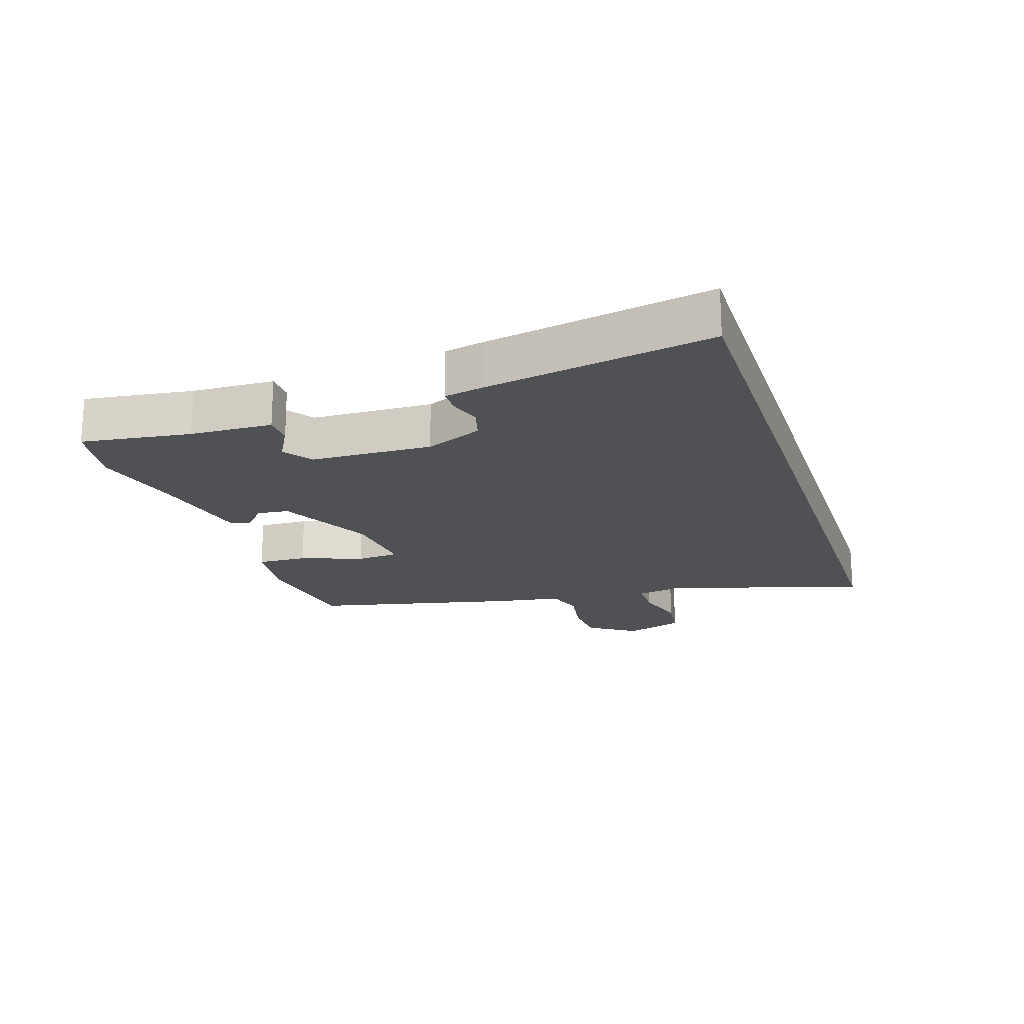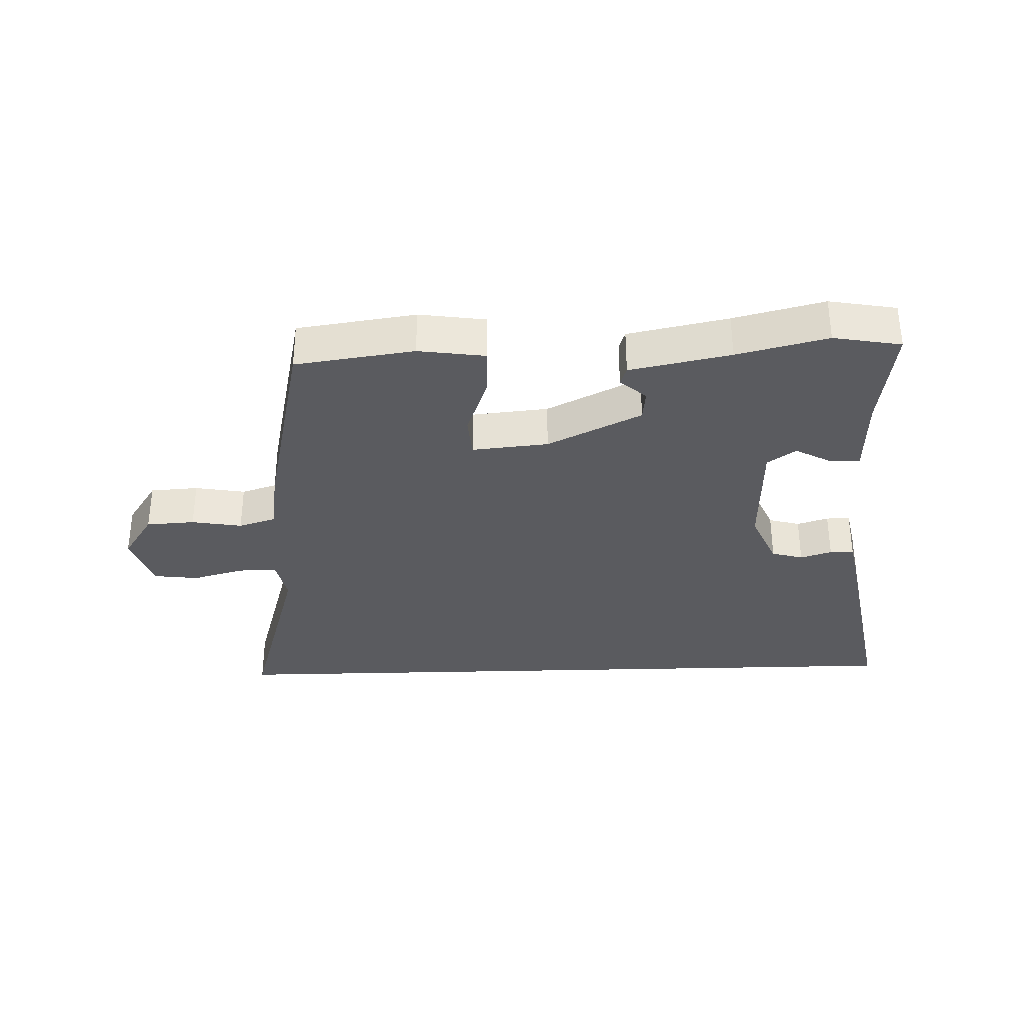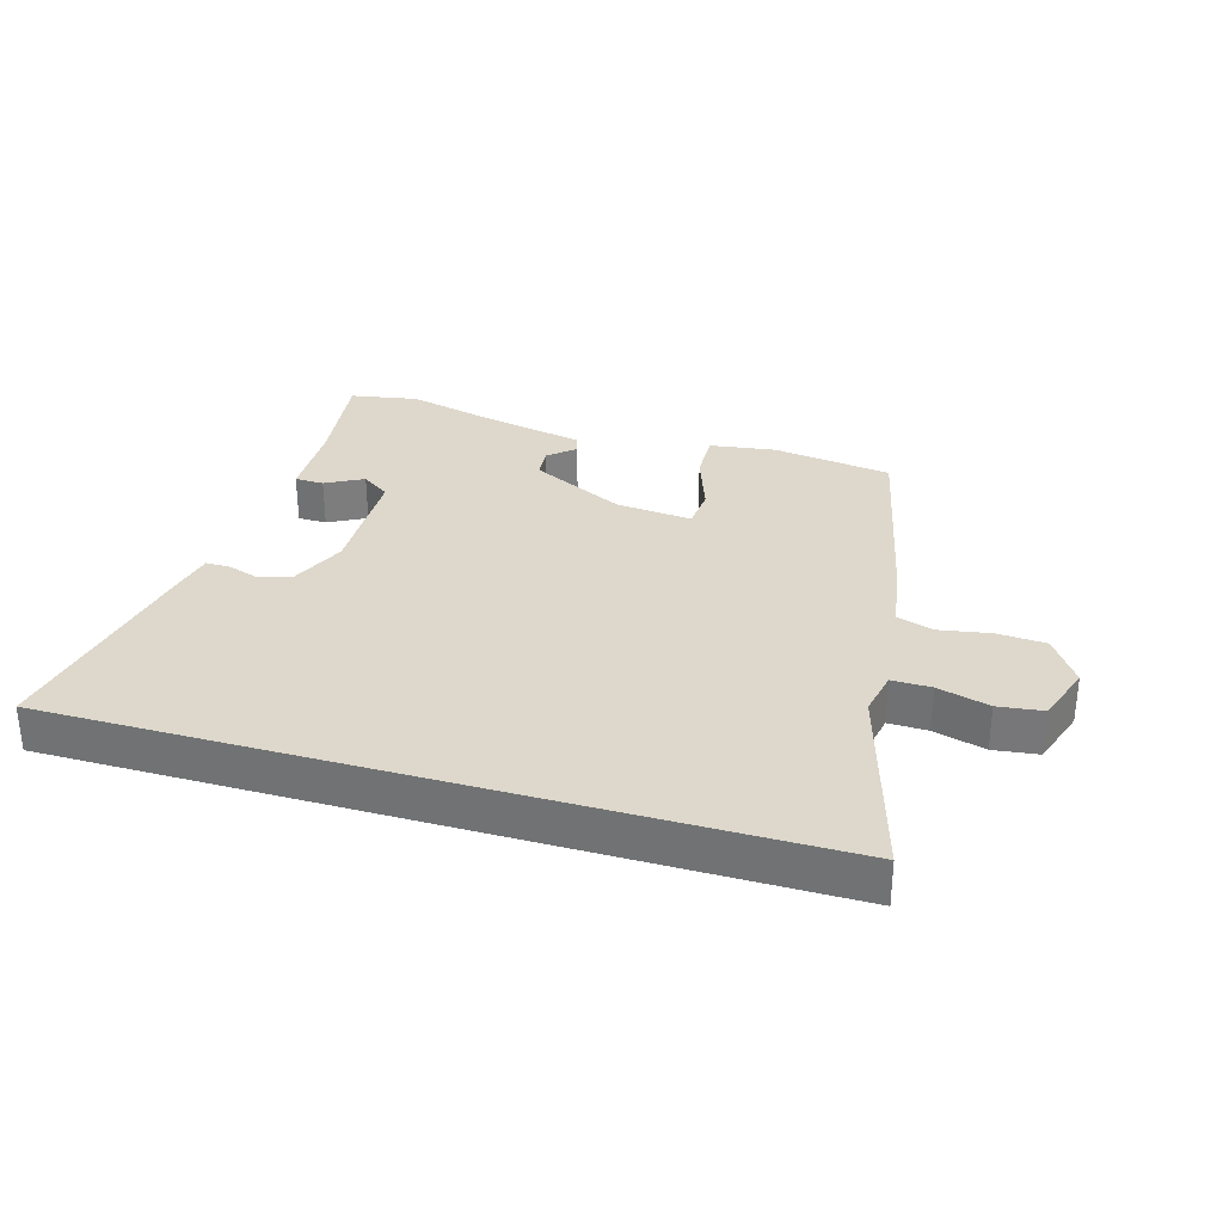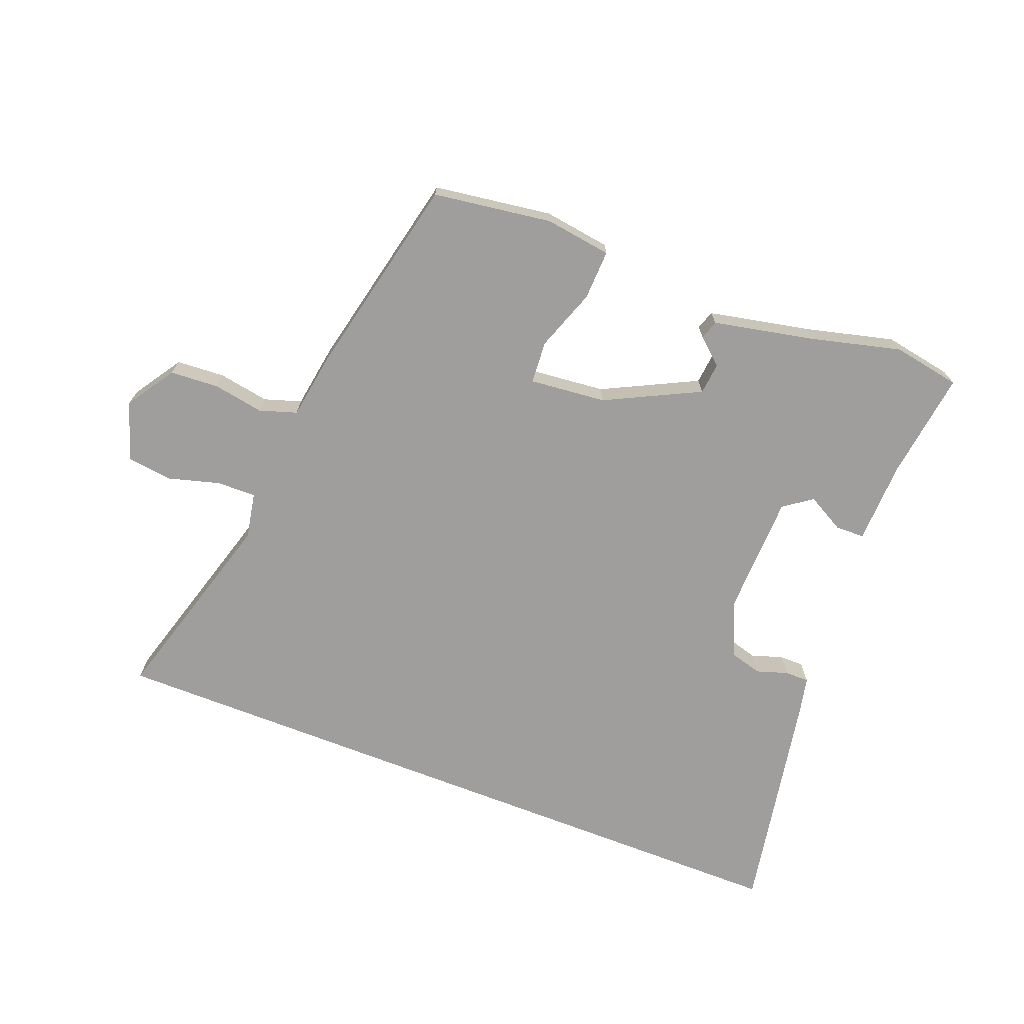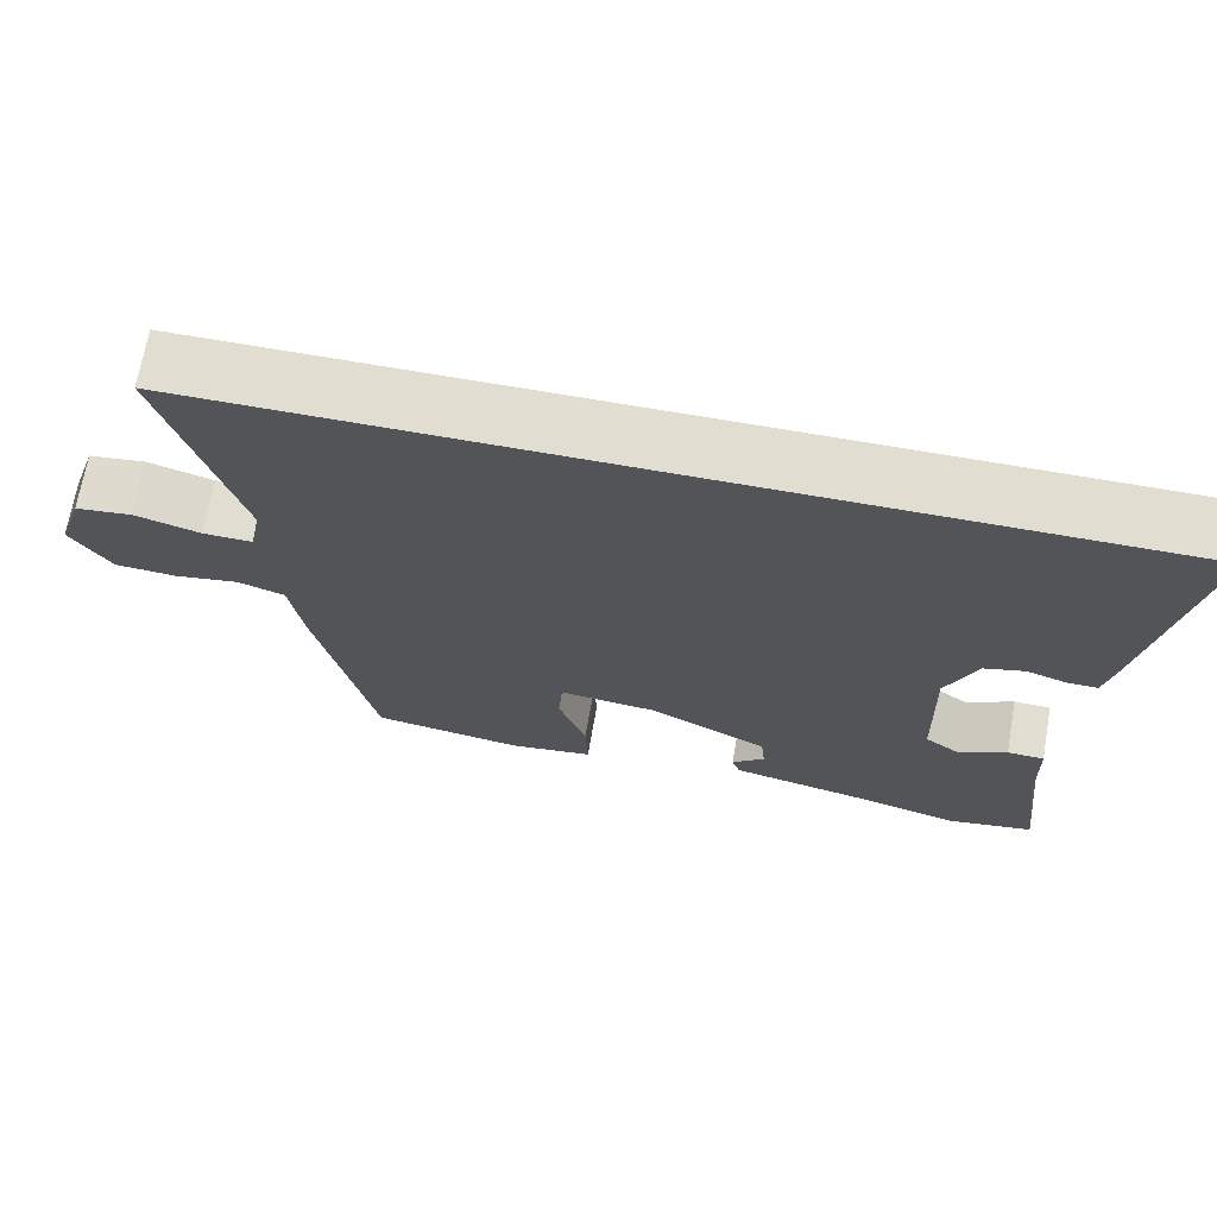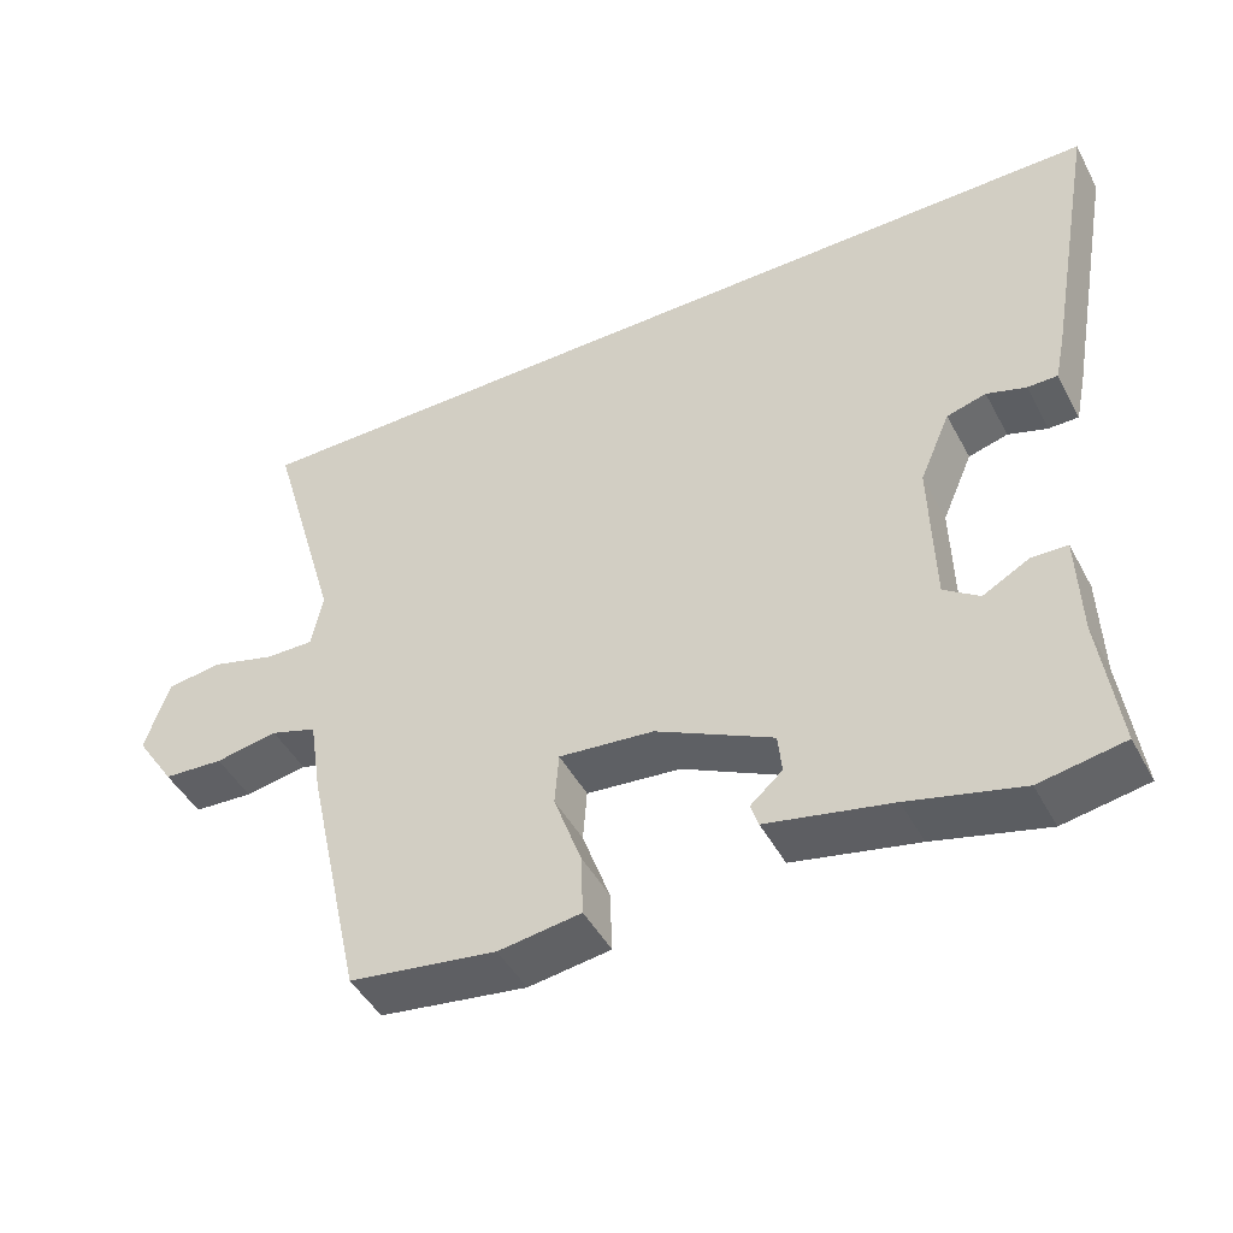
<metadata>
{"format":"obj","ext":"obj","renderer":"f3d","projection":"perspective","resolution":1024,"background":"white","views":[{"elev":-19.5,"azim":-72.0,"up":"+Y"},{"elev":-33.2,"azim":-178.2,"up":"+Y"},{"elev":31.3,"azim":16.4,"up":"+Y"},{"elev":-71.0,"azim":158.7,"up":"+Y"},{"elev":68.7,"azim":-170.1,"up":"+Z"},{"elev":-46.1,"azim":-153.1,"up":"+Z"}]}
</metadata>
<code>
v -0.4 0.07 -0.518
v -0.507 0.07 -0.499
v -0.484 0.07 -0.327
v -0.48 0.07 -0.197
v -0.434 0.07 -0.196
v -0.375 0.07 -0.228
v -0.33 0.07 -0.196
v -0.325 0.07 -0.005
v -0.364 0.07 0.085
v -0.414 0.07 0.099
v -0.464 0.07 0.083
v -0.502 0.07 0.083
v -0.515 0.07 0.144
v -0.58 0.07 0.5
v 0.592 0.07 0.5
v 0.5 0.07 0.183
v 0.514 0.07 0.111
v 0.576 0.07 0.112
v 0.658 0.07 0.135
v 0.729 0.07 0.126
v 0.76 0.07 0.033
v 0.71 0.07 -0.043
v 0.633 0.07 -0.048
v 0.553 0.07 -0.034
v 0.494 0.07 -0.053
v 0.478 0.07 -0.155
v 0.406 0.07 -0.479
v 0.218 0.07 -0.506
v 0.113 0.07 -0.491
v 0.116 0.07 -0.412
v 0.151 0.07 -0.314
v 0.146 0.07 -0.247
v 0.025 0.07 -0.259
v -0.124 0.07 -0.333
v -0.129 0.07 -0.383
v -0.088 0.07 -0.419
v -0.098 0.07 -0.449
v -0.257 0.07 -0.482
v -0.4 0 -0.518
v -0.507 0 -0.499
v -0.484 0 -0.327
v -0.48 0 -0.197
v -0.434 0 -0.196
v -0.375 0 -0.228
v -0.33 0 -0.196
v -0.325 0 -0.005
v -0.364 0 0.085
v -0.414 0 0.099
v -0.464 0 0.083
v -0.502 0 0.083
v -0.515 0 0.144
v -0.58 0 0.5
v 0.592 0 0.5
v 0.5 0 0.183
v 0.514 0 0.111
v 0.576 0 0.112
v 0.658 0 0.135
v 0.729 0 0.126
v 0.76 0 0.033
v 0.71 0 -0.043
v 0.633 0 -0.048
v 0.553 0 -0.034
v 0.494 0 -0.053
v 0.478 0 -0.155
v 0.406 0 -0.479
v 0.218 0 -0.506
v 0.113 0 -0.491
v 0.116 0 -0.412
v 0.151 0 -0.314
v 0.146 0 -0.247
v 0.025 0 -0.259
v -0.124 0 -0.333
v -0.129 0 -0.383
v -0.088 0 -0.419
v -0.098 0 -0.449
v -0.257 0 -0.482
f 35 36 37 38
f 1 2 3
f 38 1 3
f 35 38 3
f 34 35 3
f 33 34 3
f 29 30 31
f 28 29 31
f 27 28 31
f 26 27 31
f 25 26 31
f 25 31 32
f 22 23 24
f 21 22 24
f 20 21 24
f 19 20 24
f 18 19 24
f 17 18 24 25
f 25 32 33
f 17 25 33
f 16 17 33
f 13 14 15
f 12 13 15
f 11 12 15
f 10 11 15
f 9 10 15 16
f 3 4 5 6
f 3 6 7
f 33 3 7
f 8 9 16 33
f 7 8 33
f 76 75 74 73
f 41 40 39
f 41 39 76
f 41 76 73
f 41 73 72
f 41 72 71
f 69 68 67
f 69 67 66
f 69 66 65
f 69 65 64
f 69 64 63
f 70 69 63
f 62 61 60
f 62 60 59
f 62 59 58
f 62 58 57
f 62 57 56
f 63 62 56 55
f 71 70 63
f 71 63 55
f 71 55 54
f 53 52 51
f 53 51 50
f 53 50 49
f 53 49 48
f 54 53 48 47
f 44 43 42 41
f 45 44 41
f 45 41 71
f 71 54 47 46
f 71 46 45
f 1 39 40 2
f 2 40 41 3
f 3 41 42 4
f 4 42 43 5
f 5 43 44 6
f 6 44 45 7
f 7 45 46 8
f 8 46 47 9
f 9 47 48 10
f 10 48 49 11
f 11 49 50 12
f 12 50 51 13
f 13 51 52 14
f 14 52 53 15
f 15 53 54 16
f 16 54 55 17
f 17 55 56 18
f 18 56 57 19
f 19 57 58 20
f 20 58 59 21
f 21 59 60 22
f 22 60 61 23
f 23 61 62 24
f 24 62 63 25
f 25 63 64 26
f 26 64 65 27
f 27 65 66 28
f 28 66 67 29
f 29 67 68 30
f 30 68 69 31
f 31 69 70 32
f 32 70 71 33
f 33 71 72 34
f 34 72 73 35
f 35 73 74 36
f 36 74 75 37
f 37 75 76 38
f 38 76 39 1

</code>
